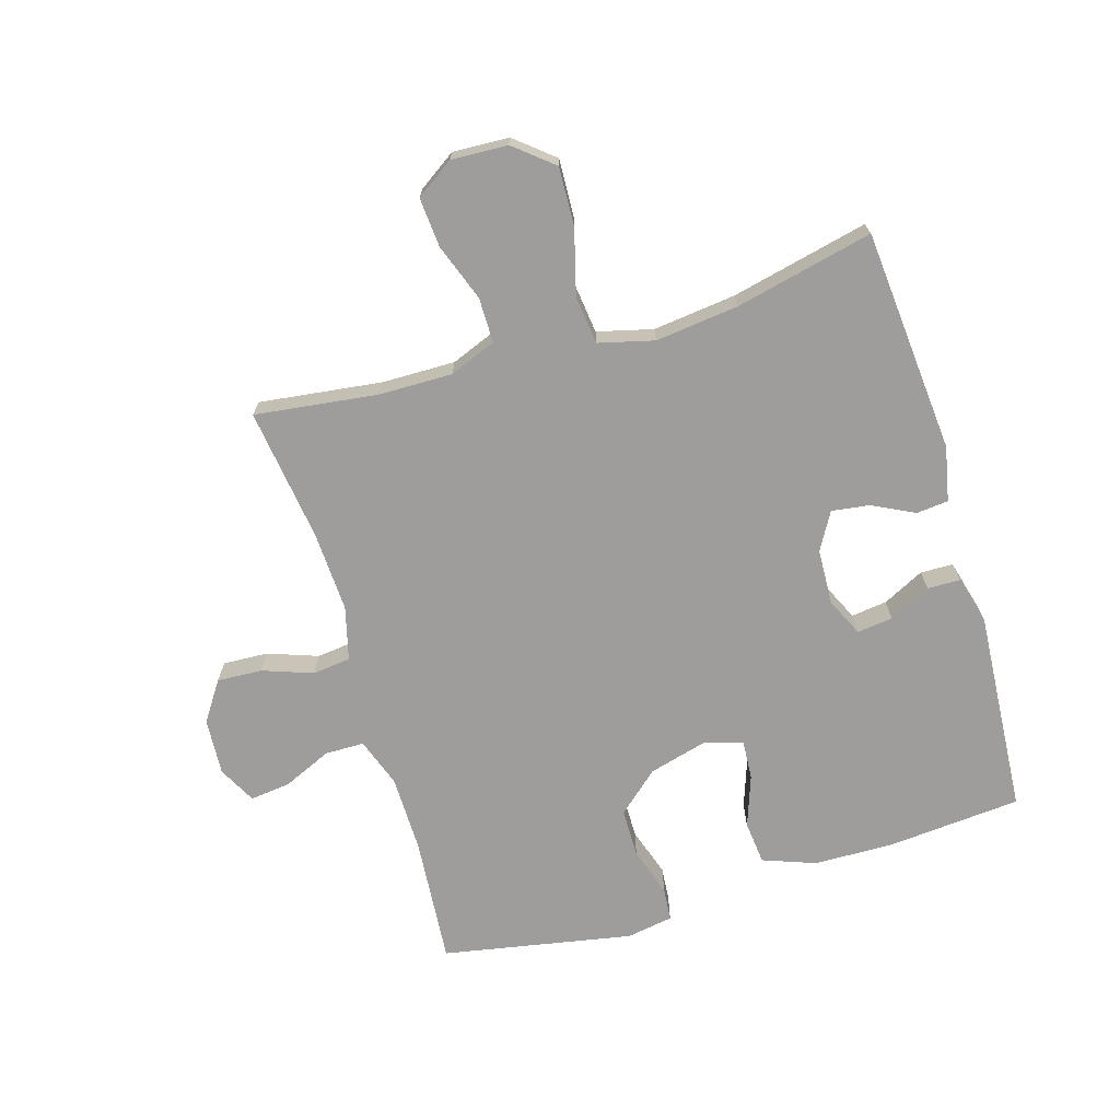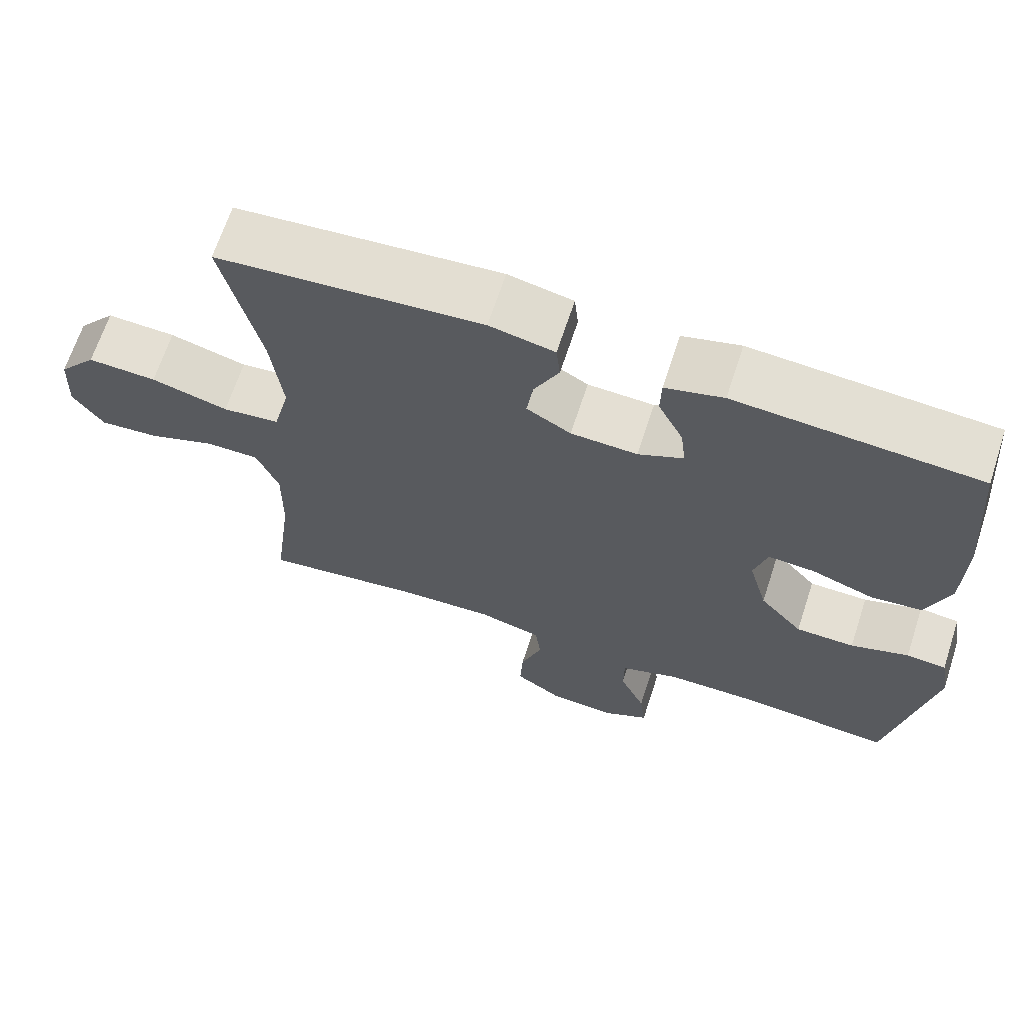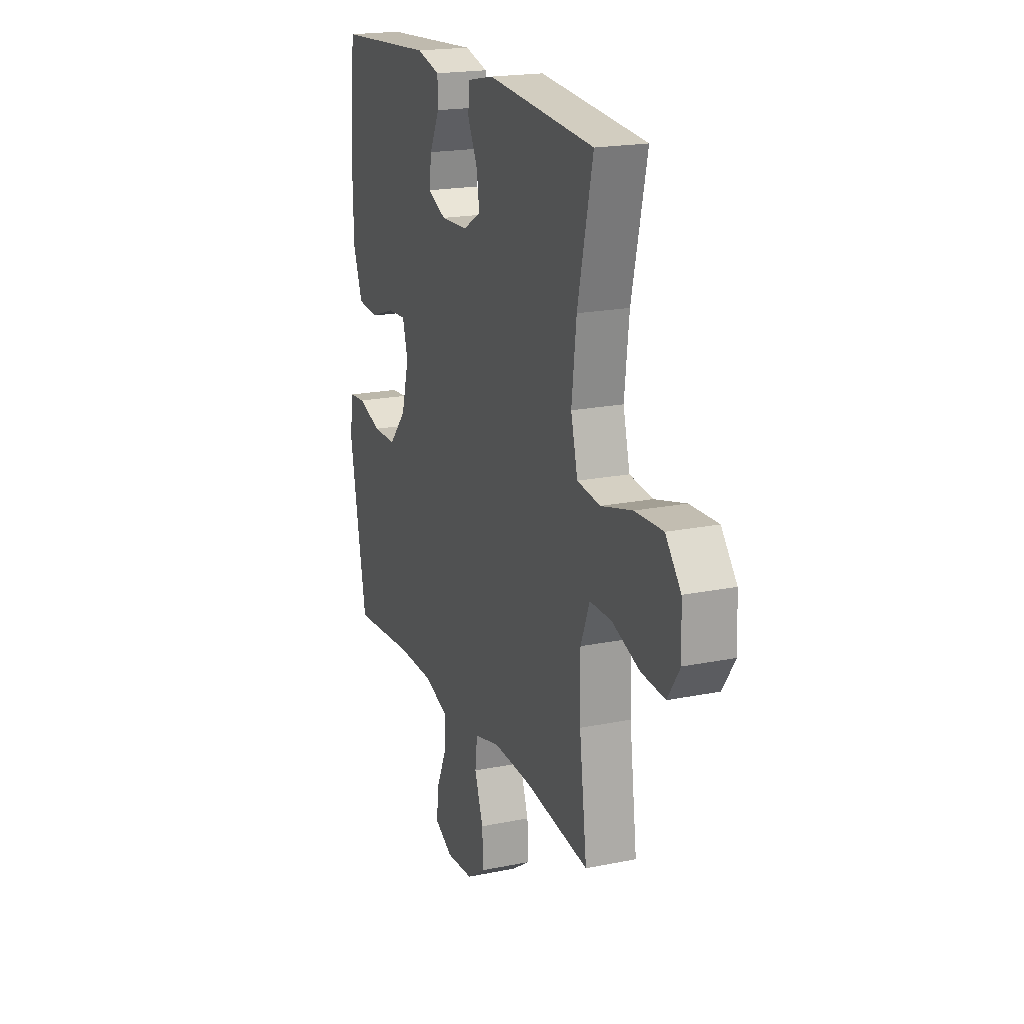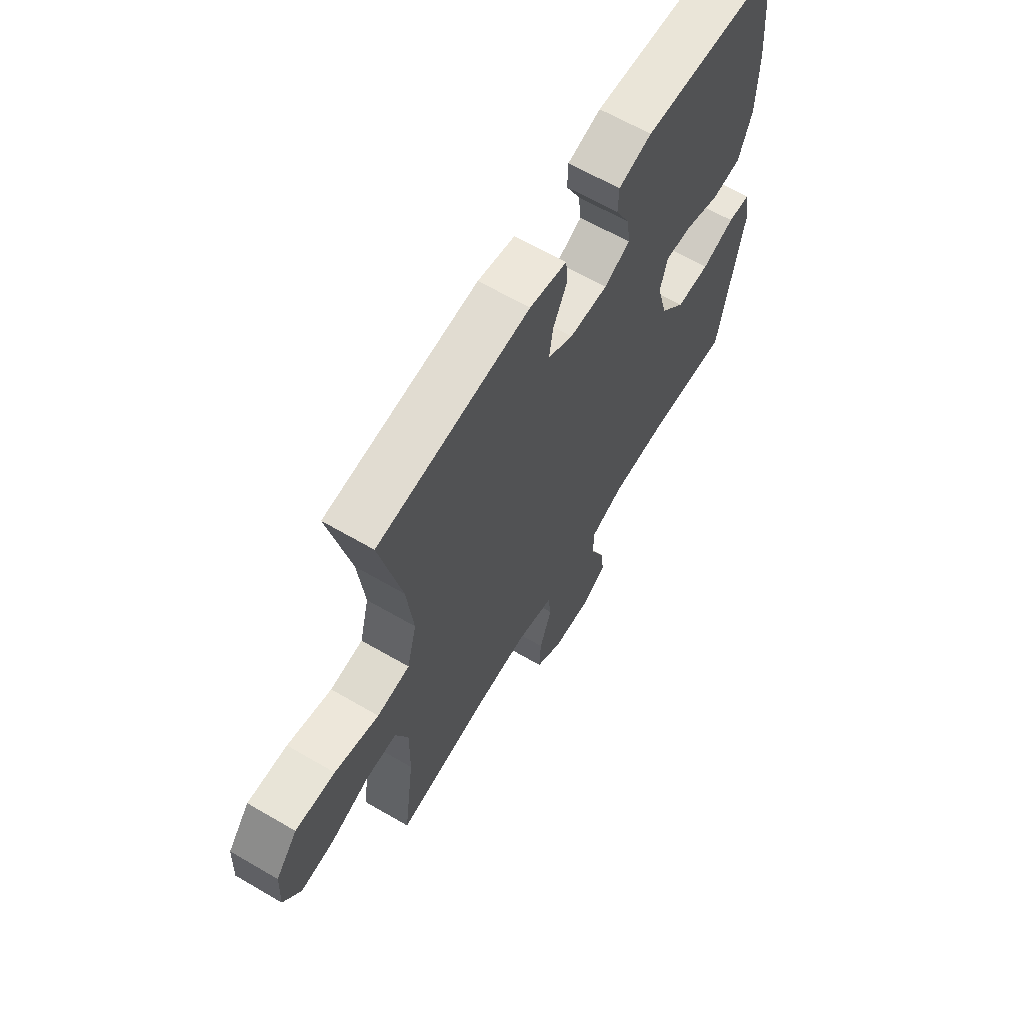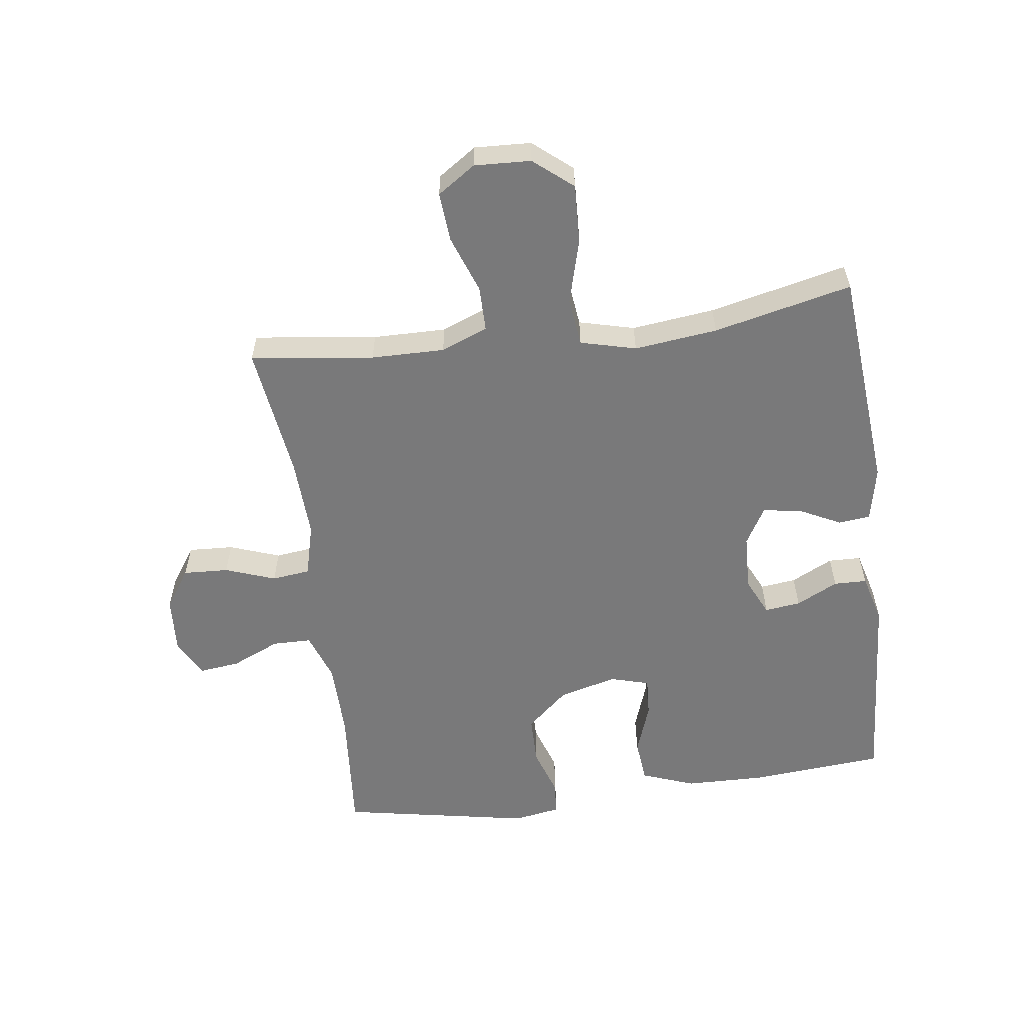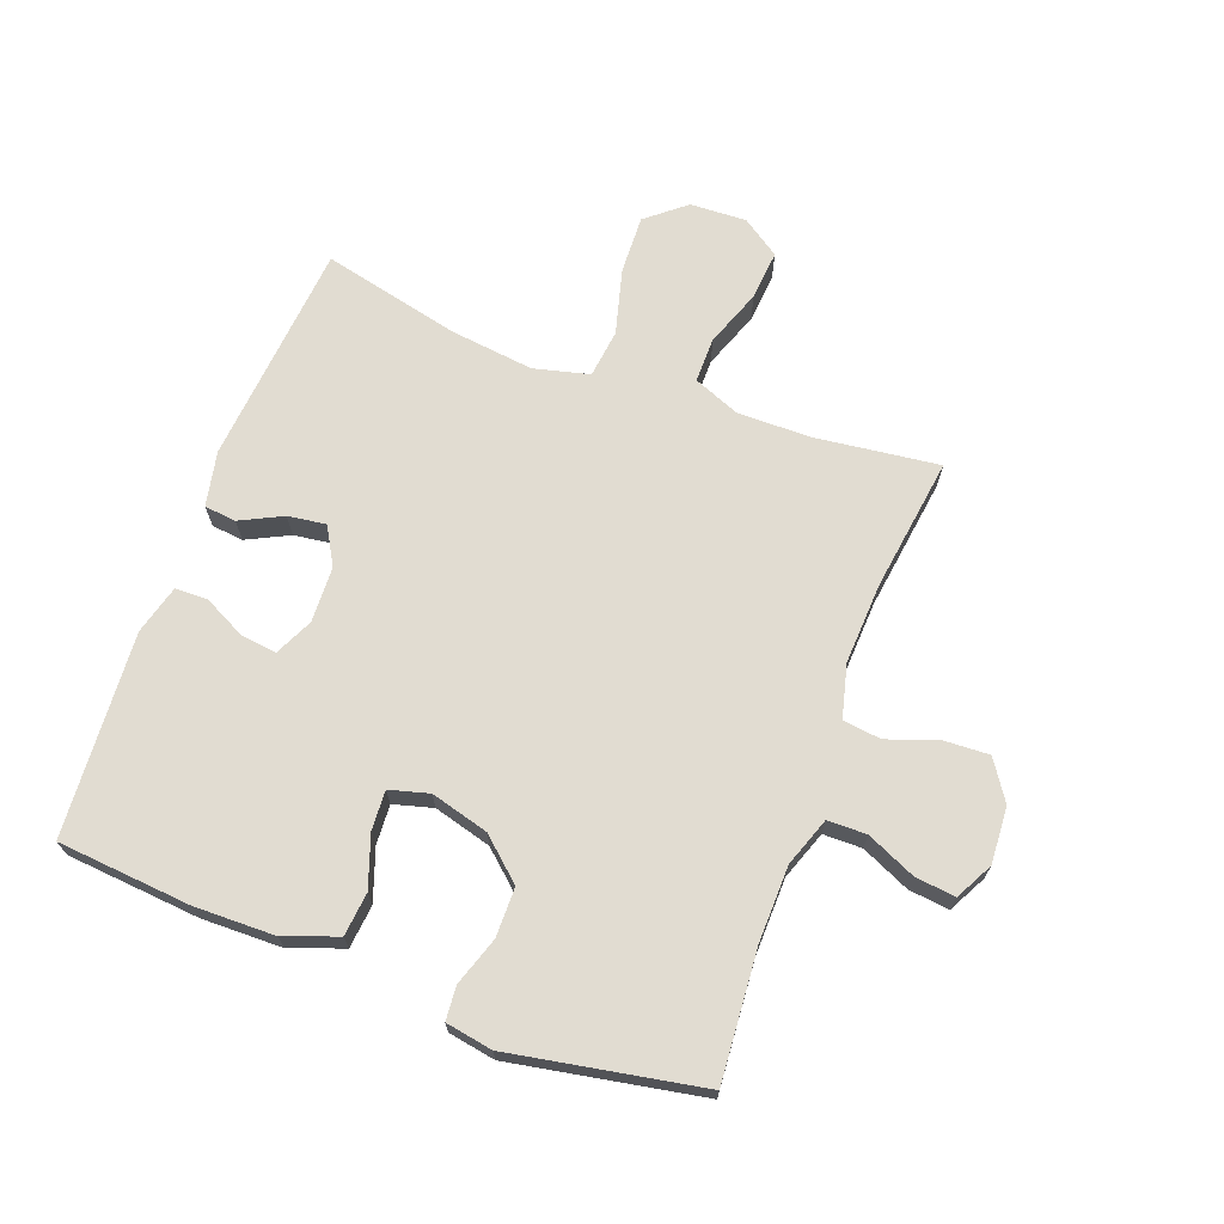
<metadata>
{"format":"obj","ext":"obj","renderer":"f3d","projection":"perspective","resolution":1024,"background":"white","views":[{"elev":-70.5,"azim":-73.3,"up":"+Y"},{"elev":66.6,"azim":18.1,"up":"+Z"},{"elev":19.5,"azim":-110.9,"up":"+Z"},{"elev":63.9,"azim":-59.5,"up":"+Z"},{"elev":-57.8,"azim":-82.4,"up":"+Y"},{"elev":69.3,"azim":110.6,"up":"+Y"}]}
</metadata>
<code>
o path4394
v 0.5895 0.0375 -0.1566
v 0.5766 0.0375 -0.08039
v 0.5219 0.0375 -0.07565
v 0.4424 0.0375 -0.102
v 0.3621 0.0375 -0.1011
v 0.3031 0.0375 -0.0341
v 0.2775 0.0375 0.06048
v 0.2955 0.0375 0.1247
v 0.3597 0.0375 0.1208
v 0.444 0.0375 0.0912
v 0.5146 0.0375 0.09825
v 0.5466 0.0375 0.1849
v 0.5493 0.0375 0.316
v 0.5312 0.0375 0.5344
v 0.1988 0.0375 0.5569
v 0.1193 0.0375 0.5355
v 0.1181 0.0375 0.4818
v 0.1522 0.0375 0.4136
v 0.1594 0.0375 0.3551
v 0.09744 0.0375 0.326
v 0.006069 0.0375 0.3297
v -0.05479 0.0375 0.3648
v -0.04602 0.0375 0.4266
v -0.01177 0.0375 0.4953
v -0.01703 0.0375 0.5473
v -0.1064 0.0375 0.5658
v -0.4705 0.0375 0.5344
v -0.4192 0.0375 0.3093
v -0.4034 0.0375 0.1736
v -0.4265 0.0375 0.08296
v -0.5049 0.0375 0.07348
v -0.6111 0.0375 0.1022
v -0.7062 0.0375 0.1062
v -0.7585 0.0375 0.04297
v -0.7629 0.0375 -0.04903
v -0.7212 0.0375 -0.1111
v -0.6402 0.0375 -0.1046
v -0.547 0.0375 -0.07066
v -0.4735 0.0375 -0.07058
v -0.4432 0.0375 -0.1467
v -0.4448 0.0375 -0.2663
v -0.4705 0.0375 -0.4675
v -0.2521 0.0375 -0.438
v -0.1209 0.0375 -0.432
v -0.03395 0.0375 -0.4545
v -0.02658 0.0375 -0.5167
v -0.05592 0.0375 -0.5986
v -0.05967 0.0375 -0.6727
v 0.004221 0.0375 -0.7156
v 0.09669 0.0375 -0.7217
v 0.1584 0.0375 -0.6897
v 0.1505 0.0375 -0.6229
v 0.1154 0.0375 -0.544
v 0.1161 0.0375 -0.4803
v 0.1961 0.0375 -0.452
v 0.3211 0.0375 -0.4503
v 0.5312 0.0375 -0.4675
v 0.5895 -0.0375 -0.1566
v 0.5766 -0.0375 -0.08039
v 0.5219 -0.0375 -0.07565
v 0.4424 -0.0375 -0.102
v 0.3621 -0.0375 -0.1011
v 0.3031 -0.0375 -0.0341
v 0.2775 -0.0375 0.06048
v 0.2955 -0.0375 0.1247
v 0.3597 -0.0375 0.1208
v 0.444 -0.0375 0.0912
v 0.5146 -0.0375 0.09825
v 0.5466 -0.0375 0.1849
v 0.5493 -0.0375 0.316
v 0.5312 -0.0375 0.5344
v 0.1988 -0.0375 0.5569
v 0.1193 -0.0375 0.5355
v 0.1181 -0.0375 0.4818
v 0.1522 -0.0375 0.4136
v 0.1594 -0.0375 0.3551
v 0.09744 -0.0375 0.326
v 0.006069 -0.0375 0.3297
v -0.05479 -0.0375 0.3648
v -0.04602 -0.0375 0.4266
v -0.01177 -0.0375 0.4953
v -0.01703 -0.0375 0.5473
v -0.1064 -0.0375 0.5658
v -0.4705 -0.0375 0.5344
v -0.4192 -0.0375 0.3093
v -0.4034 -0.0375 0.1736
v -0.4265 -0.0375 0.08296
v -0.5049 -0.0375 0.07348
v -0.6111 -0.0375 0.1022
v -0.7062 -0.0375 0.1062
v -0.7585 -0.0375 0.04297
v -0.7629 -0.0375 -0.04903
v -0.7212 -0.0375 -0.1111
v -0.6402 -0.0375 -0.1046
v -0.547 -0.0375 -0.07066
v -0.4735 -0.0375 -0.07058
v -0.4432 -0.0375 -0.1467
v -0.4448 -0.0375 -0.2663
v -0.4705 -0.0375 -0.4675
v -0.2521 -0.0375 -0.438
v -0.1209 -0.0375 -0.432
v -0.03395 -0.0375 -0.4545
v -0.02658 -0.0375 -0.5167
v -0.05592 -0.0375 -0.5986
v -0.05967 -0.0375 -0.6727
v 0.004221 -0.0375 -0.7156
v 0.09669 -0.0375 -0.7217
v 0.1584 -0.0375 -0.6897
v 0.1505 -0.0375 -0.6229
v 0.1154 -0.0375 -0.544
v 0.1161 -0.0375 -0.4803
v 0.1961 -0.0375 -0.452
v 0.3211 -0.0375 -0.4503
v 0.5312 -0.0375 -0.4675
v 0.5895 0.0375 -0.1566
v 0.5766 0.0375 -0.08039
v 0.5766 0.0375 -0.08039
v 0.5219 0.0375 -0.07565
v 0.5466 0.0375 0.1849
v 0.5493 0.0375 0.316
v 0.5146 0.0375 0.09825
v 0.5146 0.0375 0.09825
v 0.5312 0.0375 -0.4675
v 0.5312 0.0375 -0.4675
v 0.5312 0.0375 0.5344
v 0.5312 0.0375 0.5344
v 0.4424 0.0375 -0.102
v 0.444 0.0375 0.0912
v 0.3597 0.0375 0.1208
v 0.3621 0.0375 -0.1011
v 0.3211 0.0375 -0.4503
v 0.3031 0.0375 -0.0341
v 0.2955 0.0375 0.1247
v 0.2955 0.0375 0.1247
v 0.1988 0.0375 0.5569
v 0.1961 0.0375 -0.452
v 0.2775 0.0375 0.06048
v 0.1522 0.0375 0.4136
v 0.1594 0.0375 0.3551
v 0.1594 0.0375 0.3551
v 0.1193 0.0375 0.5355
v 0.1193 0.0375 0.5355
v 0.1161 0.0375 -0.4803
v 0.1161 0.0375 -0.4803
v 0.09744 0.0375 0.326
v 0.09669 0.0375 -0.7217
v 0.1584 0.0375 -0.6897
v 0.1584 0.0375 -0.6897
v 0.1505 0.0375 -0.6229
v 0.1181 0.0375 0.4818
v 0.1154 0.0375 -0.544
v 0.006069 0.0375 0.3297
v 0.004221 0.0375 -0.7156
v -0.05479 0.0375 0.3648
v -0.05479 0.0375 0.3648
v -0.05967 0.0375 -0.6727
v -0.04602 0.0375 0.4266
v -0.01177 0.0375 0.4953
v -0.01703 0.0375 0.5473
v -0.01703 0.0375 0.5473
v -0.1064 0.0375 0.5658
v -0.05592 0.0375 -0.5986
v -0.02658 0.0375 -0.5167
v -0.03395 0.0375 -0.4545
v -0.03395 0.0375 -0.4545
v -0.1209 0.0375 -0.432
v -0.2521 0.0375 -0.438
v -0.4705 0.0375 -0.4675
v -0.4705 0.0375 -0.4675
v -0.4448 0.0375 -0.2663
v -0.4034 0.0375 0.1736
v -0.4265 0.0375 0.08296
v -0.4265 0.0375 0.08296
v -0.4192 0.0375 0.3093
v -0.4432 0.0375 -0.1467
v -0.5049 0.0375 0.07348
v -0.4735 0.0375 -0.07058
v -0.4735 0.0375 -0.07058
v -0.4705 0.0375 0.5344
v -0.4705 0.0375 0.5344
v -0.547 0.0375 -0.07066
v -0.6111 0.0375 0.1022
v -0.6402 0.0375 -0.1046
v -0.7062 0.0375 0.1062
v -0.7212 0.0375 -0.1111
v -0.7212 0.0375 -0.1111
v -0.7585 0.0375 0.04297
v -0.7629 0.0375 -0.04903
v 0.5895 -0.0375 -0.1566
v 0.5766 -0.0375 -0.08039
v 0.5766 -0.0375 -0.08039
v 0.5219 -0.0375 -0.07565
v 0.5466 -0.0375 0.1849
v 0.5493 -0.0375 0.316
v 0.5146 -0.0375 0.09825
v 0.5146 -0.0375 0.09825
v 0.5312 -0.0375 -0.4675
v 0.5312 -0.0375 -0.4675
v 0.5312 -0.0375 0.5344
v 0.5312 -0.0375 0.5344
v 0.4424 -0.0375 -0.102
v 0.444 -0.0375 0.0912
v 0.3597 -0.0375 0.1208
v 0.3621 -0.0375 -0.1011
v 0.3211 -0.0375 -0.4503
v 0.3031 -0.0375 -0.0341
v 0.2955 -0.0375 0.1247
v 0.2955 -0.0375 0.1247
v 0.1988 -0.0375 0.5569
v 0.1961 -0.0375 -0.452
v 0.2775 -0.0375 0.06048
v 0.1522 -0.0375 0.4136
v 0.1594 -0.0375 0.3551
v 0.1594 -0.0375 0.3551
v 0.1193 -0.0375 0.5355
v 0.1193 -0.0375 0.5355
v 0.1161 -0.0375 -0.4803
v 0.1161 -0.0375 -0.4803
v 0.09744 -0.0375 0.326
v 0.09669 -0.0375 -0.7217
v 0.1584 -0.0375 -0.6897
v 0.1584 -0.0375 -0.6897
v 0.1505 -0.0375 -0.6229
v 0.1181 -0.0375 0.4818
v 0.1154 -0.0375 -0.544
v 0.006069 -0.0375 0.3297
v 0.004221 -0.0375 -0.7156
v -0.05479 -0.0375 0.3648
v -0.05479 -0.0375 0.3648
v -0.05967 -0.0375 -0.6727
v -0.04602 -0.0375 0.4266
v -0.01177 -0.0375 0.4953
v -0.01703 -0.0375 0.5473
v -0.01703 -0.0375 0.5473
v -0.1064 -0.0375 0.5658
v -0.05592 -0.0375 -0.5986
v -0.02658 -0.0375 -0.5167
v -0.03395 -0.0375 -0.4545
v -0.03395 -0.0375 -0.4545
v -0.1209 -0.0375 -0.432
v -0.2521 -0.0375 -0.438
v -0.4705 -0.0375 -0.4675
v -0.4705 -0.0375 -0.4675
v -0.4448 -0.0375 -0.2663
v -0.4034 -0.0375 0.1736
v -0.4265 -0.0375 0.08296
v -0.4265 -0.0375 0.08296
v -0.4192 -0.0375 0.3093
v -0.4432 -0.0375 -0.1467
v -0.5049 -0.0375 0.07348
v -0.4735 -0.0375 -0.07058
v -0.4735 -0.0375 -0.07058
v -0.4705 -0.0375 0.5344
v -0.4705 -0.0375 0.5344
v -0.547 -0.0375 -0.07066
v -0.6111 -0.0375 0.1022
v -0.6402 -0.0375 -0.1046
v -0.7062 -0.0375 0.1062
v -0.7212 -0.0375 -0.1111
v -0.7212 -0.0375 -0.1111
v -0.7585 -0.0375 0.04297
v -0.7629 -0.0375 -0.04903
f 217 237 225
f 233 235 232
f 193 194 203
f 232 235 231
f 201 204 205
f 217 238 237
f 210 238 217
f 209 212 199
f 246 250 251
f 241 244 242
f 219 207 213
f 194 213 203
f 205 204 210
f 253 248 235
f 241 249 244
f 257 261 262
f 249 246 251
f 211 240 206
f 211 219 226
f 207 219 211
f 197 201 205
f 255 256 257
f 189 201 197
f 202 193 203
f 215 224 209
f 225 227 223
f 257 256 261
f 199 212 194
f 248 228 235
f 204 206 210
f 211 246 249
f 261 256 258
f 195 193 202
f 257 262 259
f 211 249 240
f 256 255 250
f 228 245 226
f 231 235 228
f 212 213 194
f 226 246 211
f 223 227 220
f 212 209 224
f 223 220 221
f 251 250 255
f 206 238 210
f 237 236 225
f 201 189 192
f 226 245 246
f 192 189 190
f 227 236 230
f 240 249 241
f 227 225 236
f 206 240 238
f 203 213 207
f 245 228 248
f 1 117 191 58
f 2 3 60 59
f 12 13 70 69
f 122 12 69 196
f 124 1 58 198
f 13 126 200 70
f 3 4 61 60
f 10 11 68 67
f 9 10 67 66
f 4 5 62 61
f 56 57 114 113
f 5 6 63 62
f 134 9 66 208
f 14 15 72 71
f 55 56 113 112
f 6 7 64 63
f 7 8 65 64
f 18 140 214 75
f 15 142 216 72
f 144 55 112 218
f 19 20 77 76
f 50 148 222 107
f 51 52 109 108
f 17 18 75 74
f 16 17 74 73
f 52 53 110 109
f 53 54 111 110
f 20 21 78 77
f 49 50 107 106
f 21 155 229 78
f 48 49 106 105
f 23 24 81 80
f 24 160 234 81
f 25 26 83 82
f 47 48 105 104
f 46 47 104 103
f 165 46 103 239
f 44 45 102 101
f 22 23 80 79
f 43 44 101 100
f 169 43 100 243
f 41 42 99 98
f 29 173 247 86
f 28 29 86 85
f 40 41 98 97
f 30 31 88 87
f 178 40 97 252
f 180 28 85 254
f 26 27 84 83
f 38 39 96 95
f 31 32 89 88
f 37 38 95 94
f 32 33 90 89
f 186 37 94 260
f 33 34 91 90
f 35 36 93 92
f 34 35 92 91
f 143 151 163
f 159 158 161
f 119 129 120
f 158 157 161
f 127 131 130
f 143 163 164
f 136 143 164
f 135 125 138
f 172 177 176
f 167 168 170
f 145 139 133
f 120 129 139
f 131 136 130
f 179 161 174
f 167 170 175
f 183 188 187
f 175 177 172
f 137 132 166
f 137 152 145
f 133 137 145
f 123 131 127
f 181 183 182
f 115 123 127
f 128 129 119
f 141 135 150
f 151 149 153
f 183 187 182
f 125 120 138
f 174 161 154
f 130 136 132
f 137 175 172
f 187 184 182
f 121 128 119
f 183 185 188
f 137 166 175
f 182 176 181
f 154 152 171
f 157 154 161
f 138 120 139
f 152 137 172
f 149 146 153
f 138 150 135
f 149 147 146
f 177 181 176
f 132 136 164
f 163 151 162
f 127 118 115
f 152 172 171
f 118 116 115
f 153 156 162
f 166 167 175
f 153 162 151
f 132 164 166
f 129 133 139
f 171 174 154

</code>
